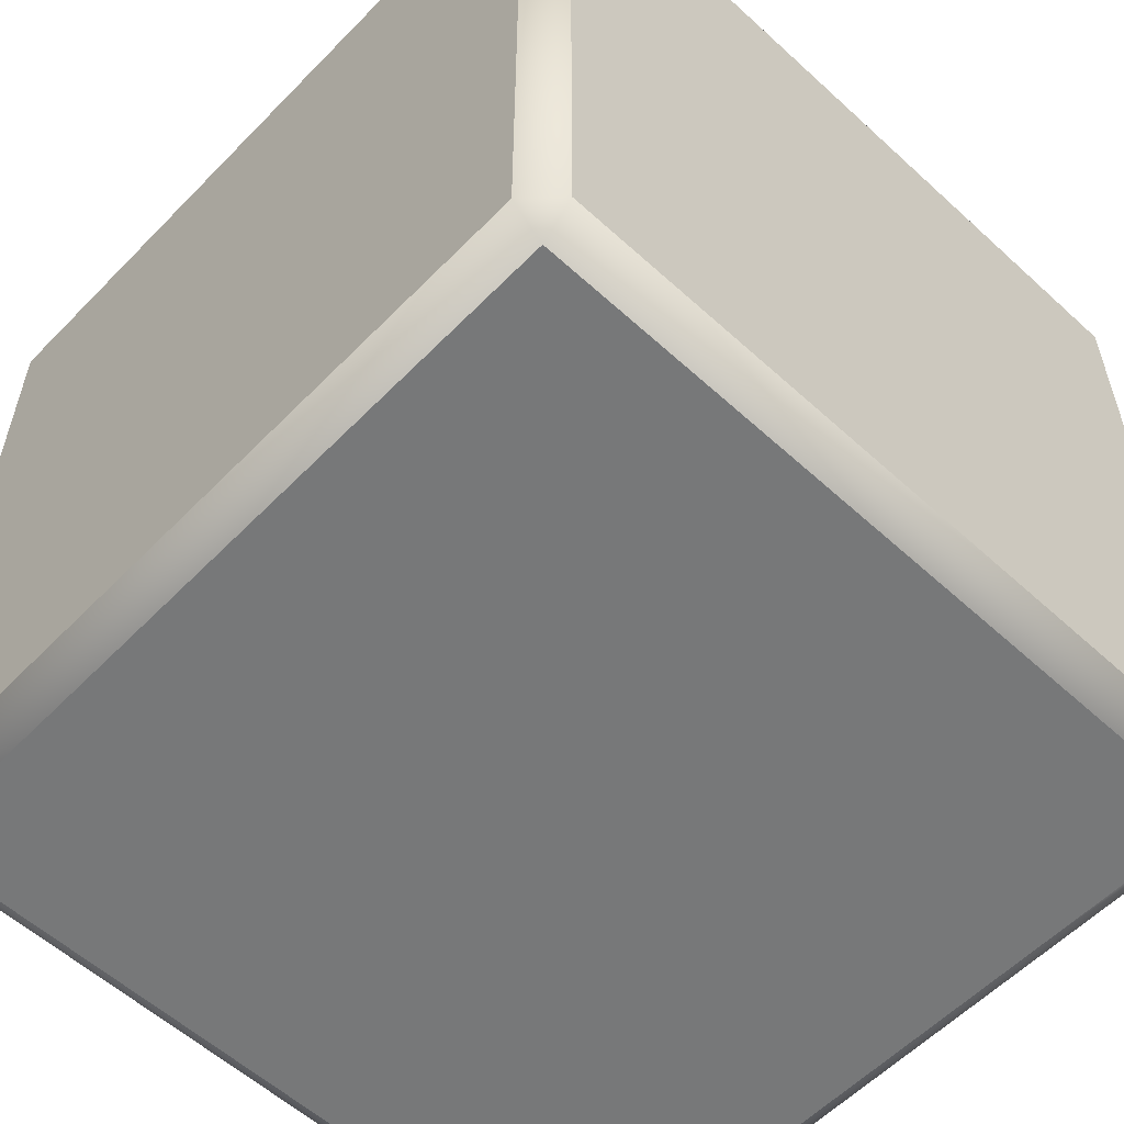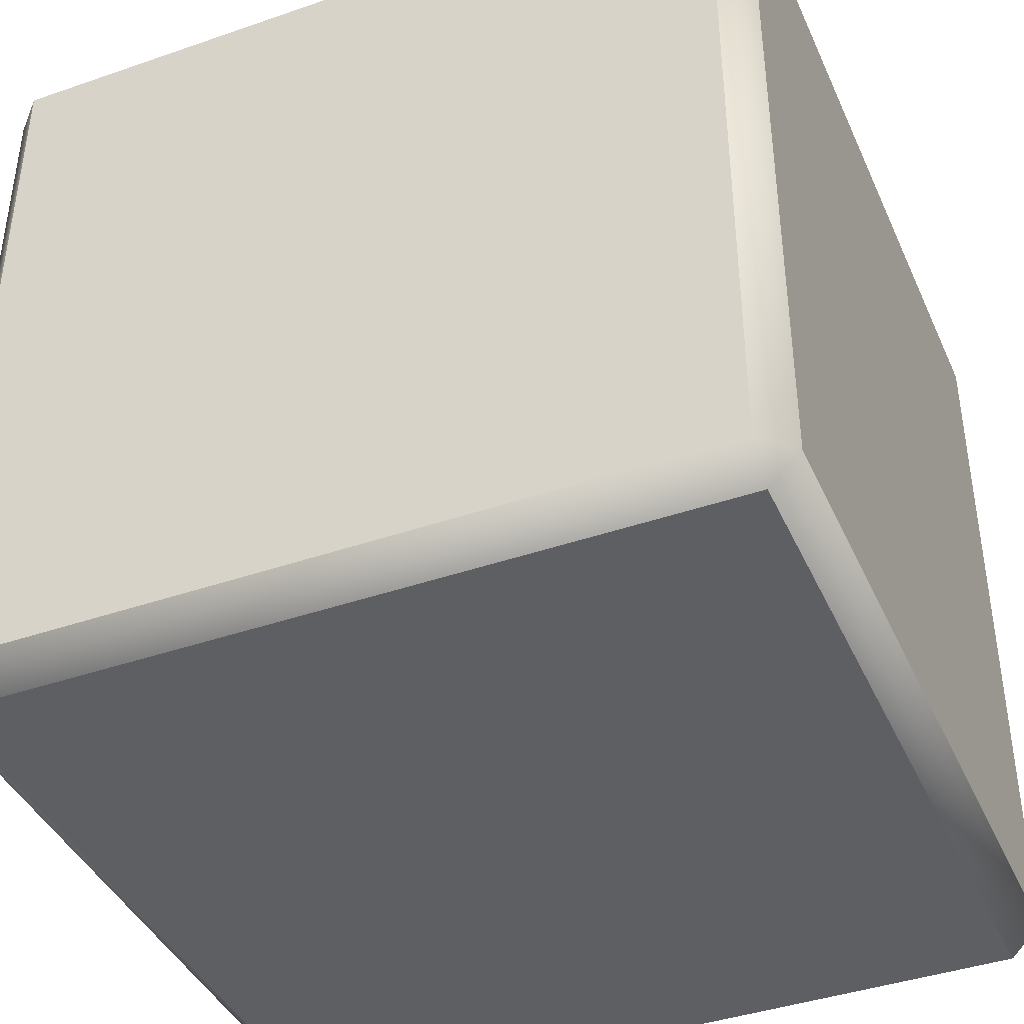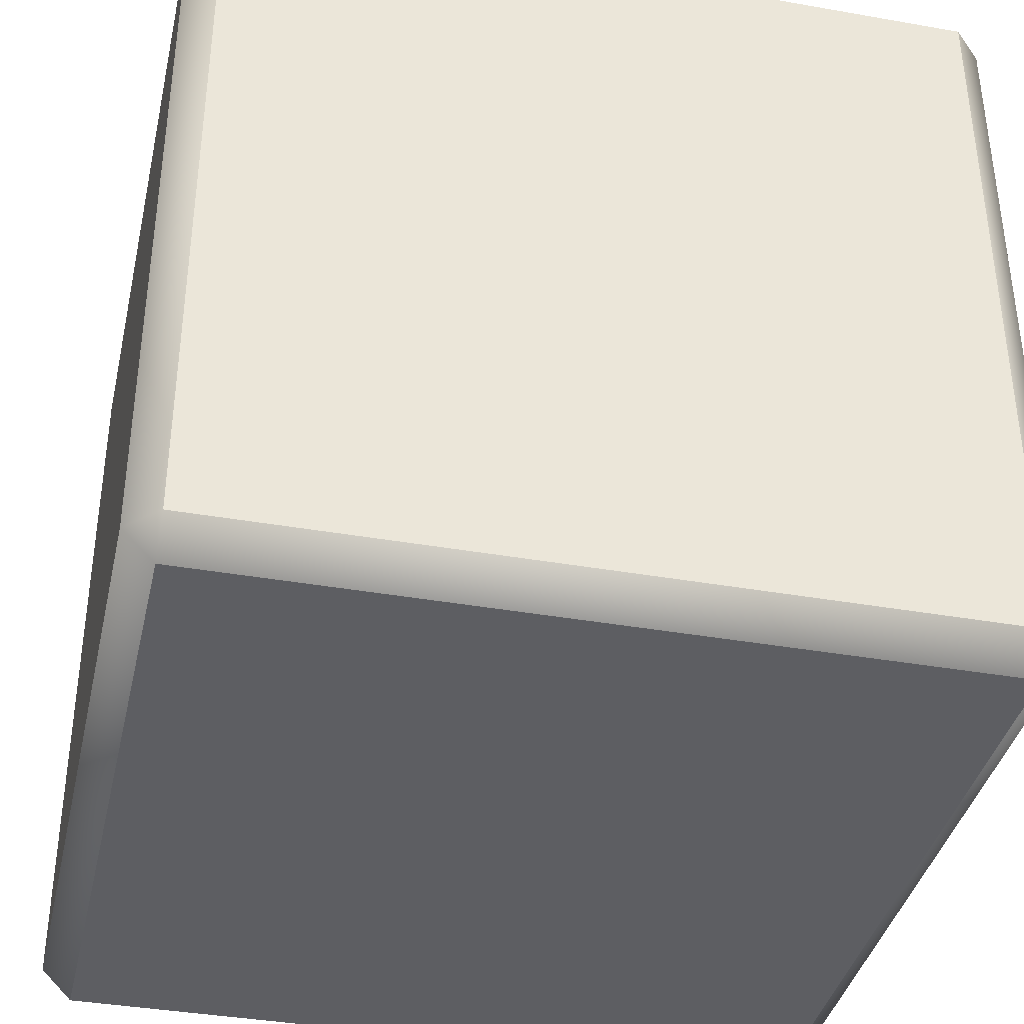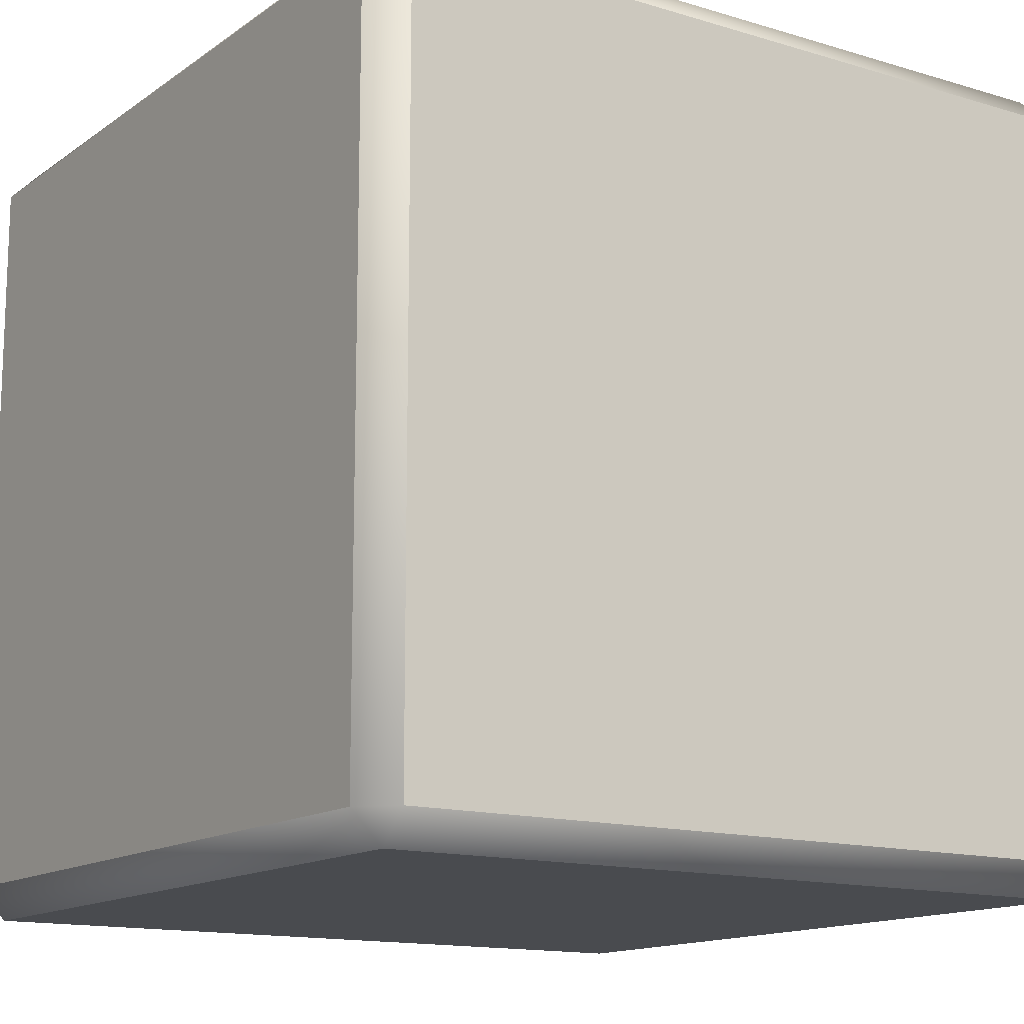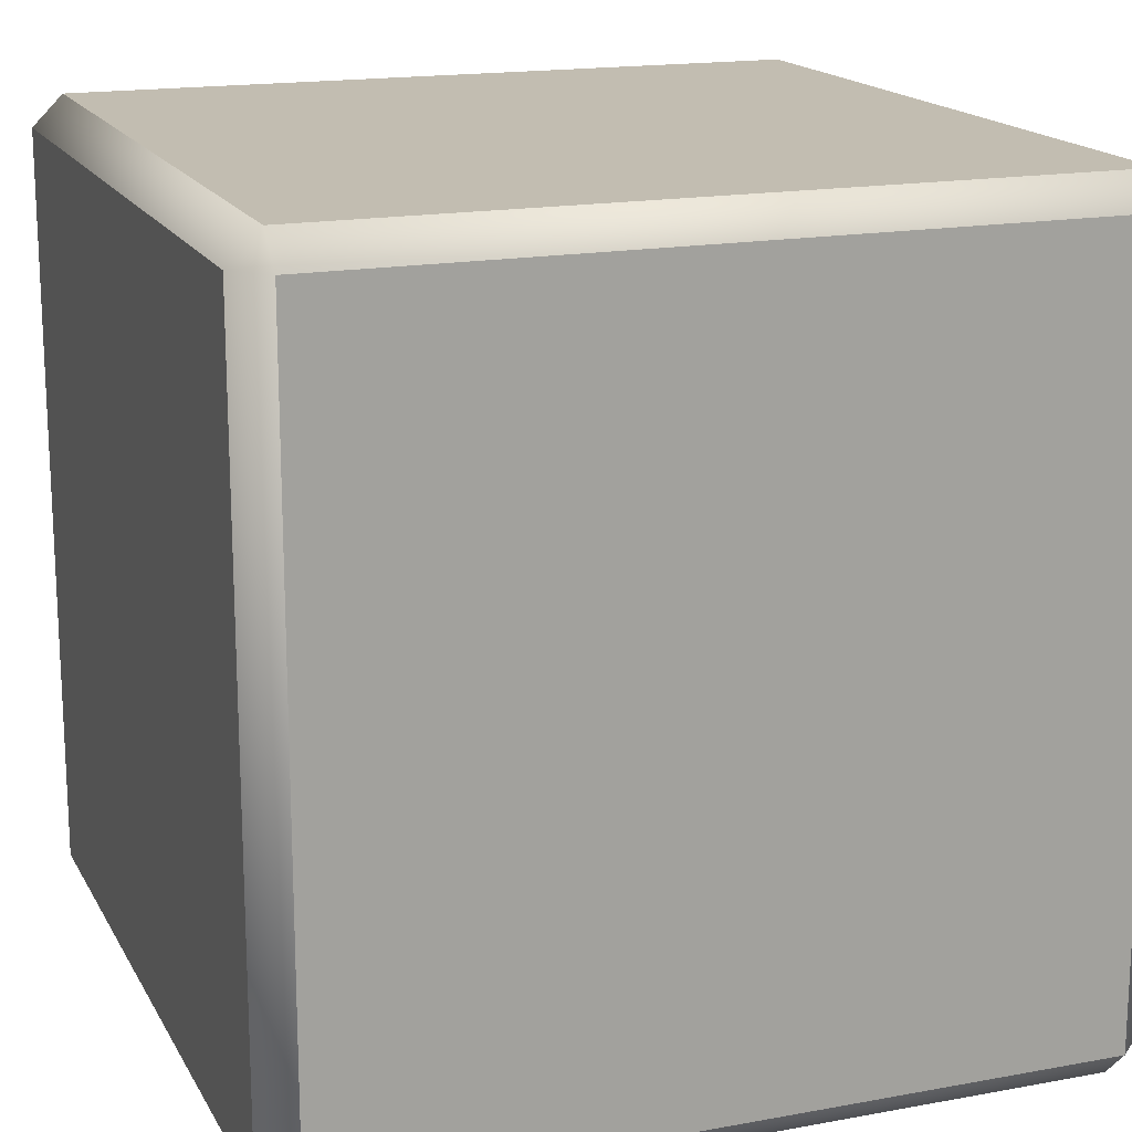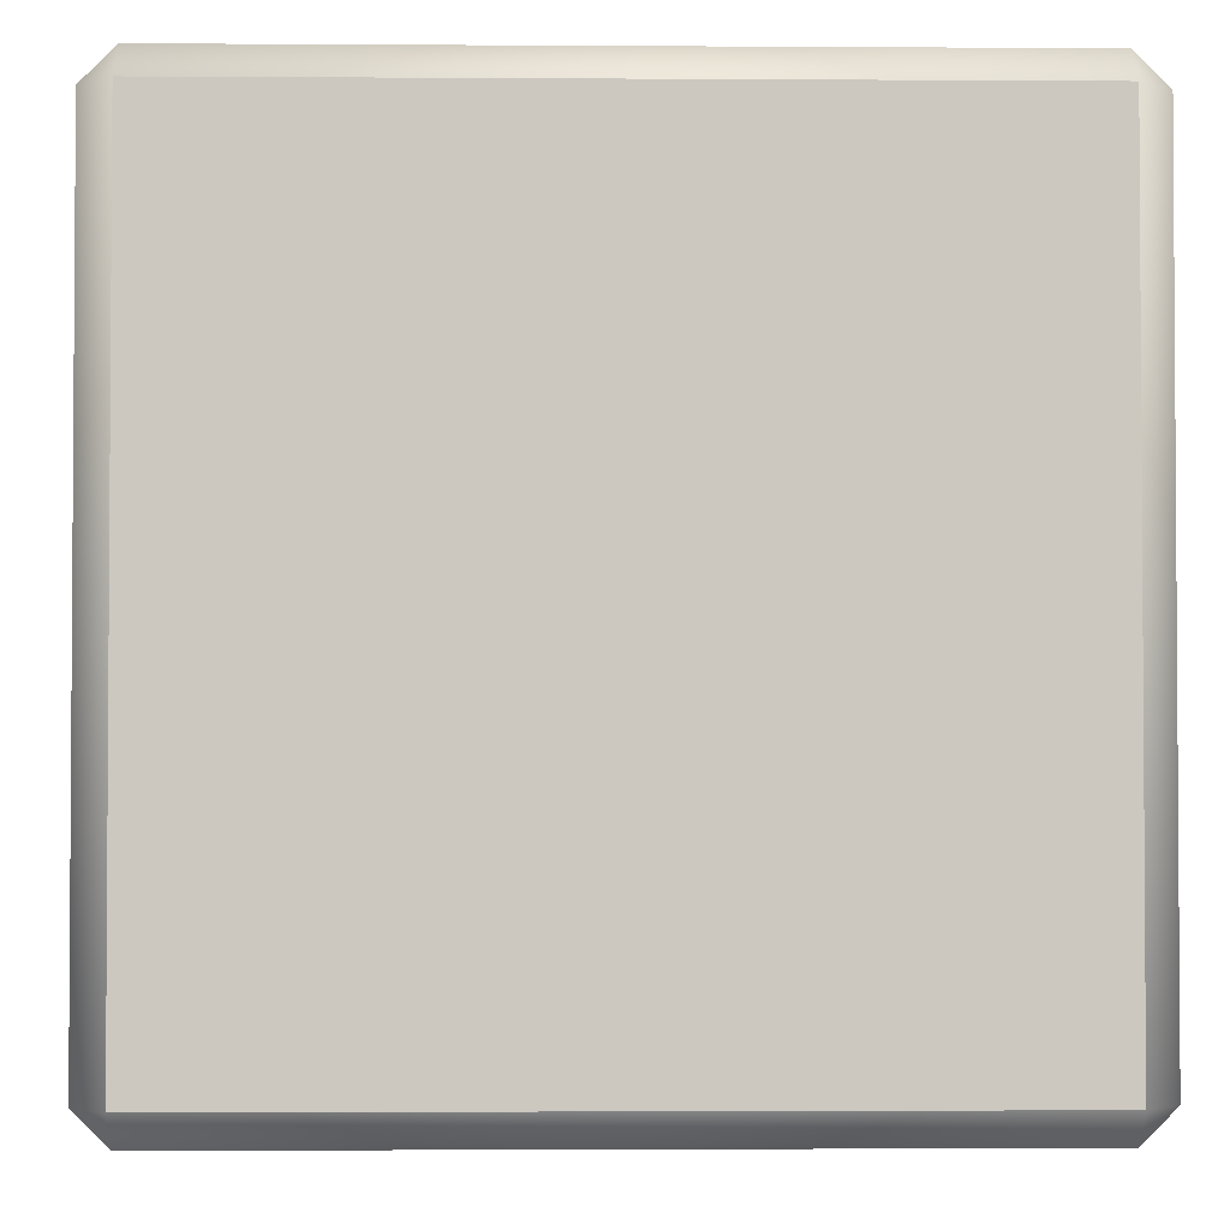
<metadata>
{"format":"obj","ext":"obj","renderer":"f3d","projection":"perspective","resolution":1024,"background":"white","views":[{"elev":-57.4,"azim":-133.5,"up":"+Z"},{"elev":-41.2,"azim":112.8,"up":"+Y"},{"elev":-38.3,"azim":-12.6,"up":"+Y"},{"elev":-14.0,"azim":-123.8,"up":"+Z"},{"elev":16.9,"azim":-20.4,"up":"+Z"},{"elev":-2.4,"azim":-1.3,"up":"+Y"}]}
</metadata>
<code>
g AW_Cube1x1
v -0.9234 -0.9234 -1
v -1 -0.9234 -0.9234
v -0.9234 -1 -0.9234
v -0.9234 -1 0.9234
v -1 -0.9234 0.9234
v -0.9234 -0.9234 1
v -0.9234 0.9234 -1
v -0.9234 1 -0.9234
v -1 0.9234 -0.9234
v -0.9234 0.9234 1
v -1 0.9234 0.9234
v -0.9234 1 0.9234
v 0.9234 -0.9234 -1
v 0.9234 -1 -0.9234
v 1 -0.9234 -0.9234
v 0.9234 -0.9234 1
v 1 -0.9234 0.9234
v 0.9234 -1 0.9234
v 0.9234 0.9234 -1
v 1 0.9234 -0.9234
v 0.9234 1 -0.9234
v 0.9234 0.9234 1
v 0.9234 1 0.9234
v 1 0.9234 0.9234
v 0.9234 -1 -0.9234
v -0.9234 -1 -0.9234
v -0.9234 -1 0.9234
v 0.9234 -1 0.9234
v 1 0.9234 -0.9234
v 1 -0.9234 -0.9234
v 1 -0.9234 0.9234
v 1 0.9234 0.9234
v 0.9234 0.9234 1
v 0.9234 -0.9234 1
v -0.9234 -0.9234 1
v -0.9234 0.9234 1
v -1 -0.9234 -0.9234
v -1 0.9234 -0.9234
v -1 0.9234 0.9234
v -1 -0.9234 0.9234
v -0.9234 1 -0.9234
v 0.9234 1 -0.9234
v 0.9234 1 0.9234
v -0.9234 1 0.9234
v -0.9234 0.9234 -1
v -1 0.9234 -0.9234
v -1 -0.9234 -0.9234
v -0.9234 -0.9234 -1
v -0.9234 -1 -0.9234
v -1 -0.9234 -0.9234
v -1 -0.9234 0.9234
v -0.9234 -1 0.9234
v -0.9234 -0.9234 1
v -1 -0.9234 0.9234
v -1 0.9234 0.9234
v -0.9234 0.9234 1
v -0.9234 1 0.9234
v -1 0.9234 0.9234
v -1 0.9234 -0.9234
v -0.9234 1 -0.9234
v 0.9234 0.9234 -1
v 0.9234 1 -0.9234
v -0.9234 1 -0.9234
v -0.9234 0.9234 -1
v -0.9234 0.9234 1
v -0.9234 1 0.9234
v 0.9234 1 0.9234
v 0.9234 0.9234 1
v 1 0.9234 0.9234
v 0.9234 1 0.9234
v 0.9234 1 -0.9234
v 1 0.9234 -0.9234
v 0.9234 -0.9234 -1
v 1 -0.9234 -0.9234
v 1 0.9234 -0.9234
v 0.9234 0.9234 -1
v 0.9234 0.9234 1
v 1 0.9234 0.9234
v 1 -0.9234 0.9234
v 0.9234 -0.9234 1
v 0.9234 -1 0.9234
v 1 -0.9234 0.9234
v 1 -0.9234 -0.9234
v 0.9234 -1 -0.9234
v -0.9234 -0.9234 -1
v -0.9234 -1 -0.9234
v 0.9234 -1 -0.9234
v 0.9234 -0.9234 -1
v 0.9234 -0.9234 1
v 0.9234 -1 0.9234
v -0.9234 -1 0.9234
v -0.9234 -0.9234 1
v -0.9234 0.9234 -1
v -0.9234 -0.9234 -1
v 0.9234 -0.9234 -1
v 0.9234 0.9234 -1
g AW_Cube1x1_0
f 3 2 1
f 6 5 4
f 9 8 7
f 12 11 10
f 15 14 13
f 18 17 16
f 21 20 19
f 24 23 22
f 27 26 25
f 28 27 25
f 31 30 29
f 32 31 29
f 35 34 33
f 36 35 33
f 39 38 37
f 40 39 37
f 43 42 41
f 44 43 41
f 47 46 45
f 48 47 45
f 51 50 49
f 52 51 49
f 55 54 53
f 56 55 53
f 59 58 57
f 60 59 57
f 63 62 61
f 64 63 61
f 67 66 65
f 68 67 65
f 71 70 69
f 72 71 69
f 75 74 73
f 76 75 73
f 79 78 77
f 80 79 77
f 83 82 81
f 84 83 81
f 87 86 85
f 88 87 85
f 91 90 89
f 92 91 89
f 95 94 93
f 96 95 93

</code>
